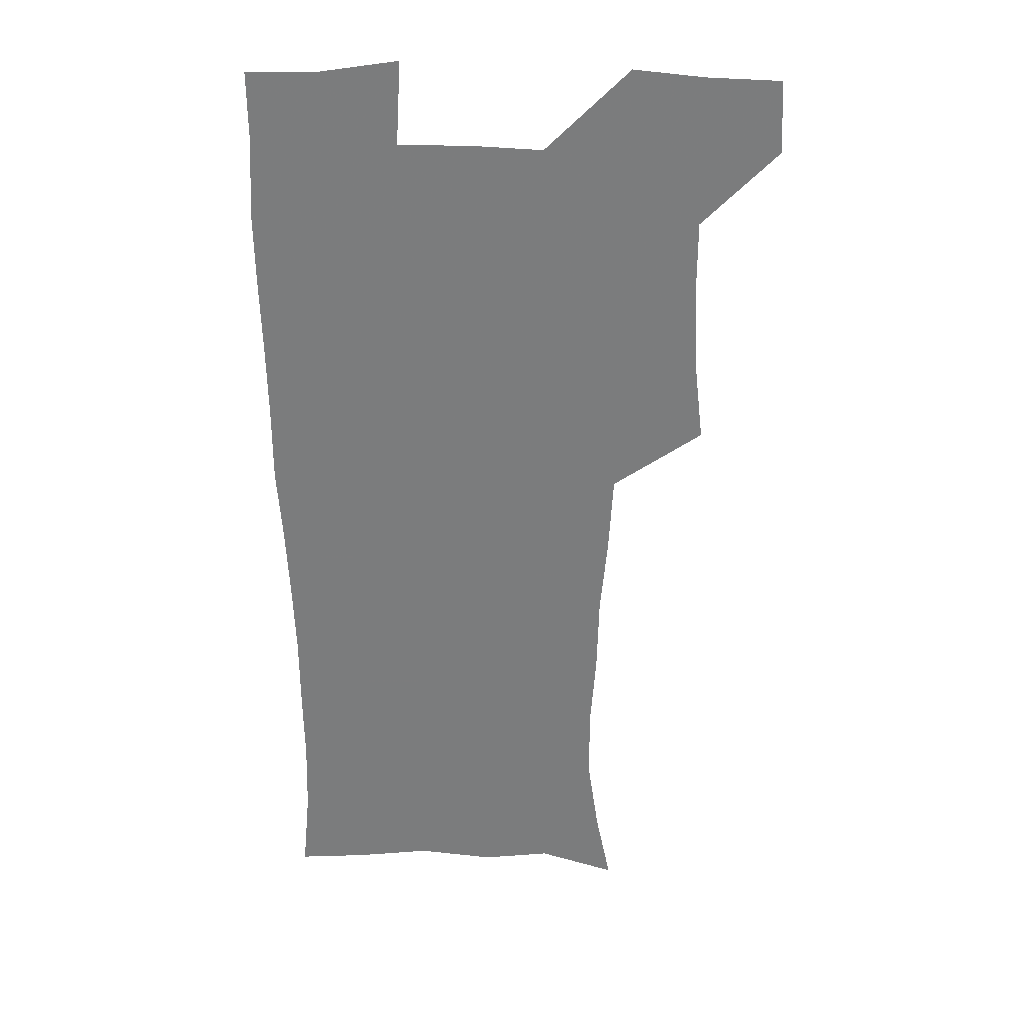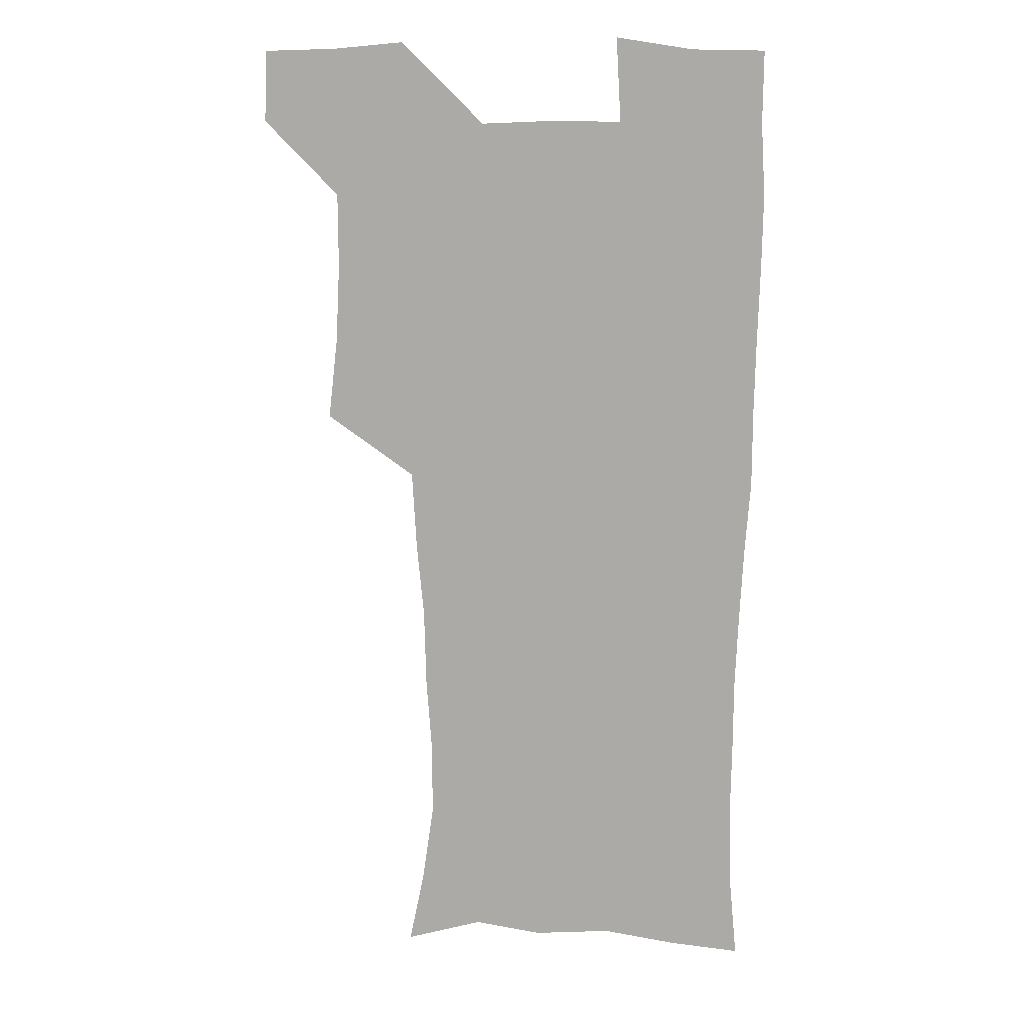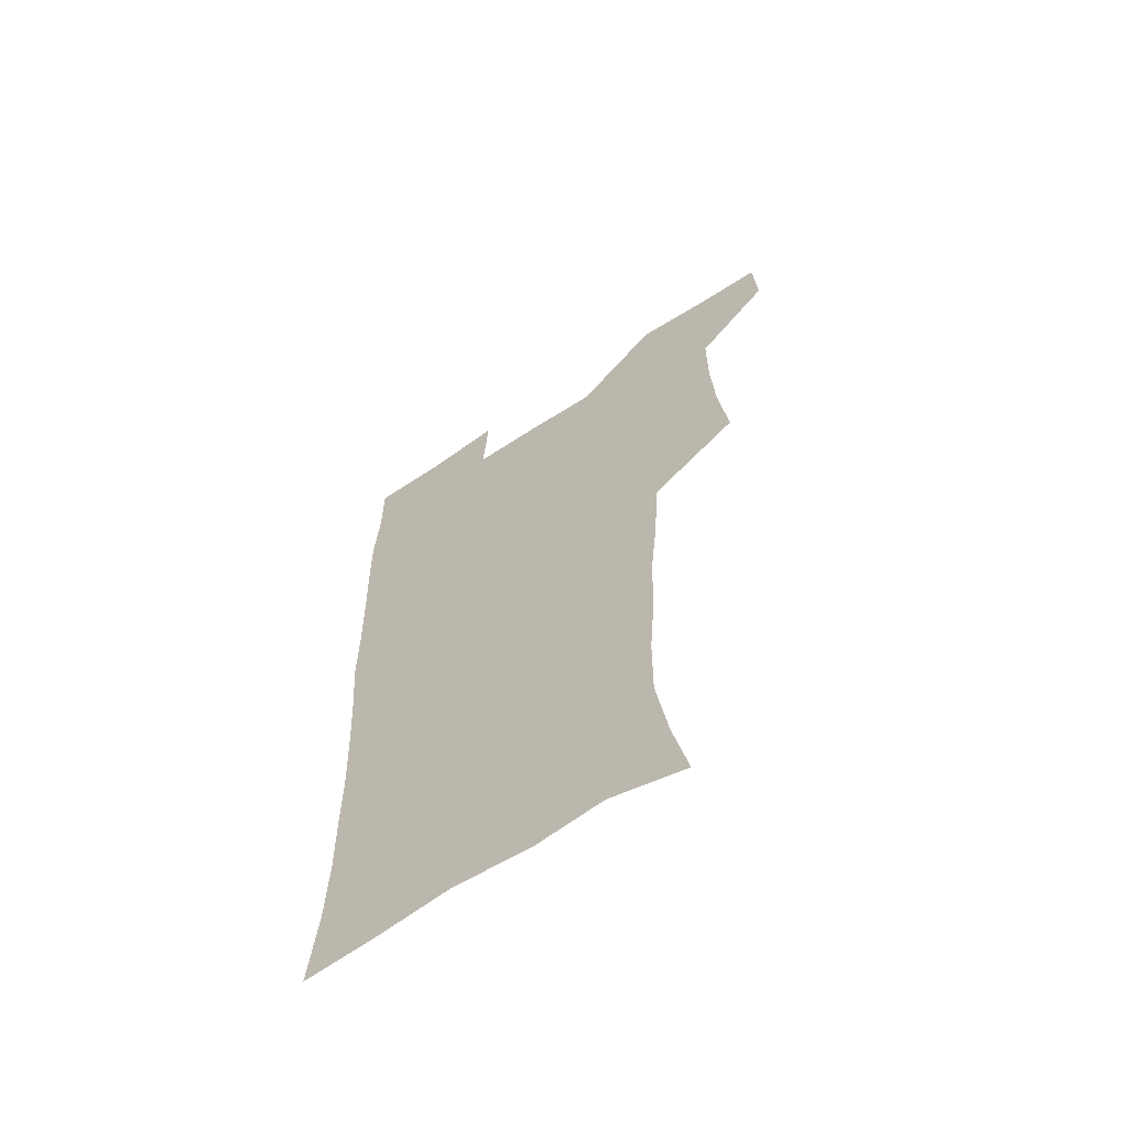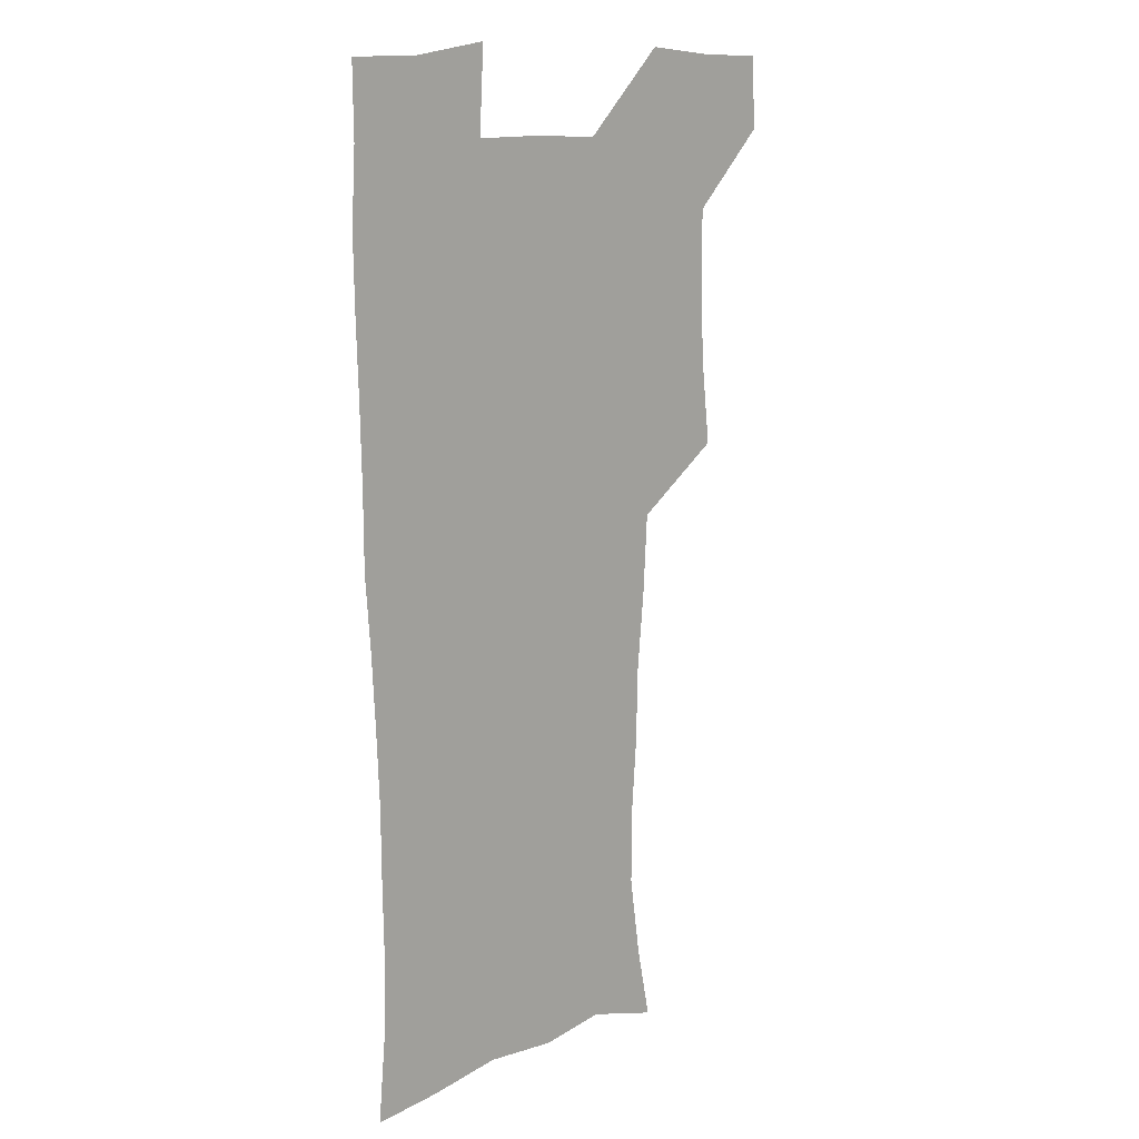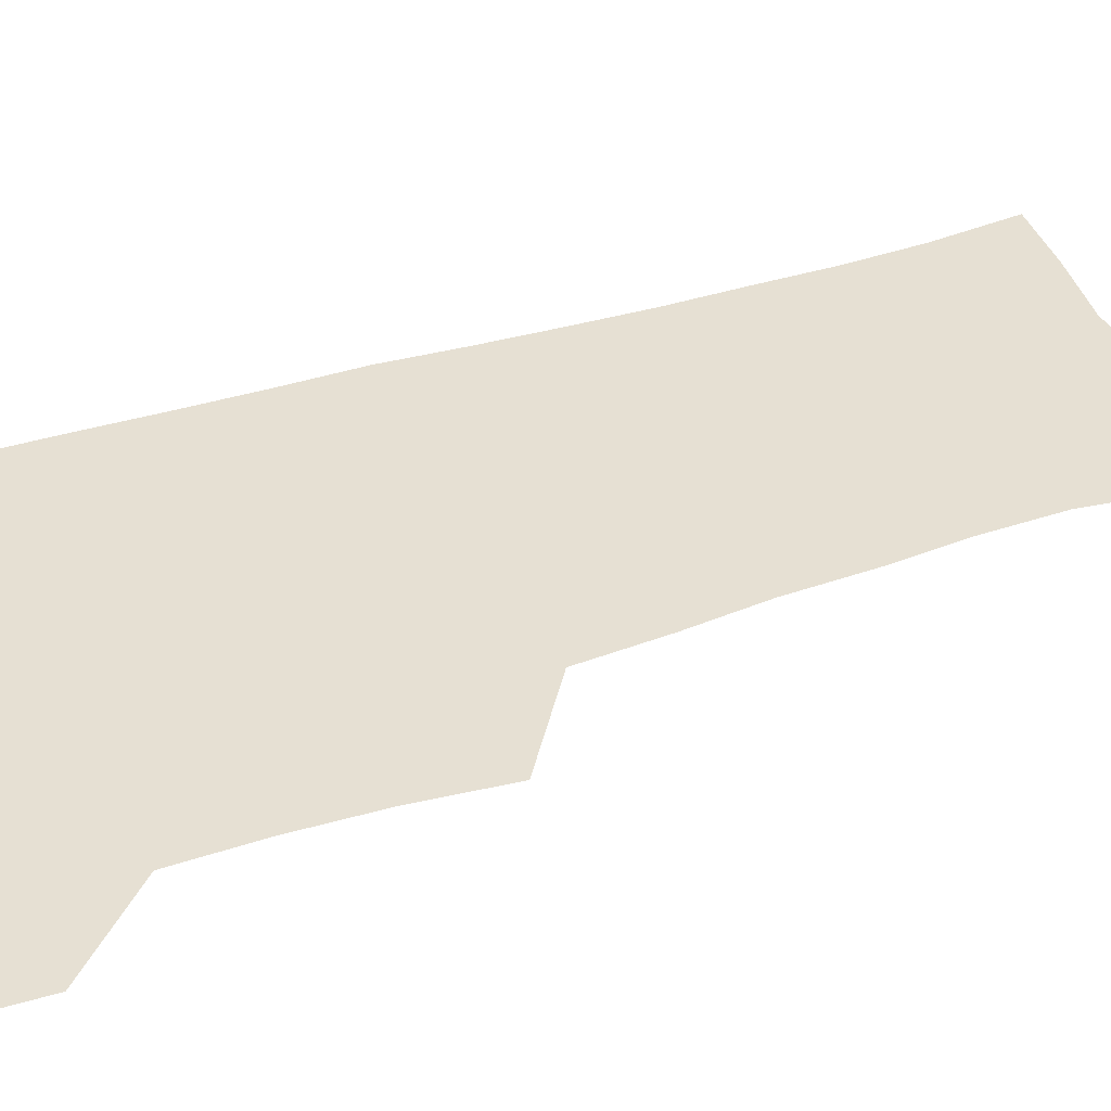
<metadata>
{"format":"obj","ext":"obj","renderer":"f3d","projection":"perspective","resolution":1024,"background":"white","views":[{"elev":30.9,"azim":-176.8,"up":"+Y"},{"elev":12.3,"azim":7.1,"up":"+Y"},{"elev":-64.7,"azim":-146.7,"up":"+Y"},{"elev":12.9,"azim":135.4,"up":"+Y"},{"elev":38.4,"azim":-112.8,"up":"+Z"}]}
</metadata>
<code>
v 479.5 540 0
v 480.8 569.3 0
v 505 412.9 0
v 508.8 446.3 0
v 510.3 478.3 0
v 510.2 509.1 0
v 513 539 0
v 510.4 570.1 0
v 538.4 169.4 0
v 544.6 199.2 0
v 549.3 232.1 0
v 549.1 262.8 0
v 547 292 0
v 546.1 324.6 0
v 543.2 355.2 0
v 541.4 387.6 0
v 542.7 420.6 0
v 542.9 451.1 0
v 543.5 481 0
v 545.6 510.4 0
v 543 539.8 0
v 539.1 572.8 0
v 569.8 178.5 0
v 576.1 212.3 0
v 577.6 243.3 0
v 577.1 272.6 0
v 575.1 300.8 0
v 575.2 333.3 0
v 574.7 364.4 0
v 574.3 394.8 0
v 573.6 424.2 0
v 574.3 454.1 0
v 573.9 482.6 0
v 574 510.9 0
v 573.2 539.2 0
v 597.6 174.7 0
v 603.3 217.8 0
v 603.9 247.9 0
v 603.3 276.3 0
v 603.3 307.7 0
v 602.9 337.5 0
v 602.7 367.4 0
v 602.4 396.5 0
v 602.5 426.1 0
v 602.7 455 0
v 603 483.4 0
v 602.7 511.2 0
v 601.9 540.4 0
v 629 177.4 0
v 629.4 216.4 0
v 629.6 247.3 0
v 629.5 278.4 0
v 629.7 306.8 0
v 629.6 338.1 0
v 629.8 367.4 0
v 630 396.4 0
v 630.4 425.5 0
v 630.7 454.5 0
v 631 483.1 0
v 631.2 511.4 0
v 631.3 540.2 0
v 629.4 574.6 0
v 659.2 173.2 0
v 655.9 213.6 0
v 656.5 242.5 0
v 655.6 275.2 0
v 655.9 305.3 0
v 656.6 335.1 0
v 657.1 364.9 0
v 657.8 394.5 0
v 658.7 423.7 0
v 659.4 453 0
v 659.8 482.3 0
v 659.5 511.4 0
v 660.4 539.4 0
v 660.9 569.6 0
v 687.7 170.8 0
v 684.5 205.6 0
v 683.7 236.2 0
v 684.2 265.9 0
v 684.4 296.9 0
v 685.7 327.1 0
v 687.3 357.3 0
v 689.5 387 0
v 689.6 418.5 0
v 690.3 449.2 0
v 691.3 479.4 0
v 691.9 509.6 0
v 690.2 539.9 0
v 690.5 569.1 0
f 6 7 1
f 1 7 2
f 7 8 2
f 16 17 3
f 3 17 4
f 17 18 4
f 4 18 5
f 18 19 5
f 5 19 6
f 19 20 6
f 6 20 7
f 20 21 7
f 7 21 8
f 21 22 8
f 9 23 10
f 23 24 10
f 10 24 11
f 24 25 11
f 11 25 12
f 25 26 12
f 12 26 13
f 26 27 13
f 13 27 14
f 27 28 14
f 14 28 15
f 28 29 15
f 15 29 16
f 29 30 16
f 16 30 17
f 30 31 17
f 17 31 18
f 31 32 18
f 18 32 19
f 32 33 19
f 19 33 20
f 33 34 20
f 20 34 21
f 34 35 21
f 21 35 22
f 23 36 24
f 36 37 24
f 24 37 25
f 37 38 25
f 25 38 26
f 38 39 26
f 26 39 27
f 39 40 27
f 27 40 28
f 40 41 28
f 28 41 29
f 41 42 29
f 29 42 30
f 42 43 30
f 30 43 31
f 43 44 31
f 31 44 32
f 44 45 32
f 32 45 33
f 45 46 33
f 33 46 34
f 46 47 34
f 34 47 35
f 47 48 35
f 36 49 37
f 49 50 37
f 37 50 38
f 50 51 38
f 38 51 39
f 51 52 39
f 39 52 40
f 52 53 40
f 40 53 41
f 53 54 41
f 41 54 42
f 54 55 42
f 42 55 43
f 55 56 43
f 43 56 44
f 56 57 44
f 44 57 45
f 57 58 45
f 45 58 46
f 58 59 46
f 46 59 47
f 59 60 47
f 47 60 48
f 60 61 48
f 49 63 50
f 63 64 50
f 50 64 51
f 64 65 51
f 51 65 52
f 65 66 52
f 52 66 53
f 66 67 53
f 53 67 54
f 67 68 54
f 54 68 55
f 68 69 55
f 55 69 56
f 69 70 56
f 56 70 57
f 70 71 57
f 57 71 58
f 71 72 58
f 58 72 59
f 72 73 59
f 59 73 60
f 73 74 60
f 60 74 61
f 74 75 61
f 61 75 62
f 75 76 62
f 63 77 64
f 77 78 64
f 64 78 65
f 78 79 65
f 65 79 66
f 79 80 66
f 66 80 67
f 80 81 67
f 67 81 68
f 81 82 68
f 68 82 69
f 82 83 69
f 69 83 70
f 83 84 70
f 70 84 71
f 84 85 71
f 71 85 72
f 85 86 72
f 72 86 73
f 86 87 73
f 73 87 74
f 87 88 74
f 74 88 75
f 88 89 75
f 75 89 76
f 89 90 76

</code>
